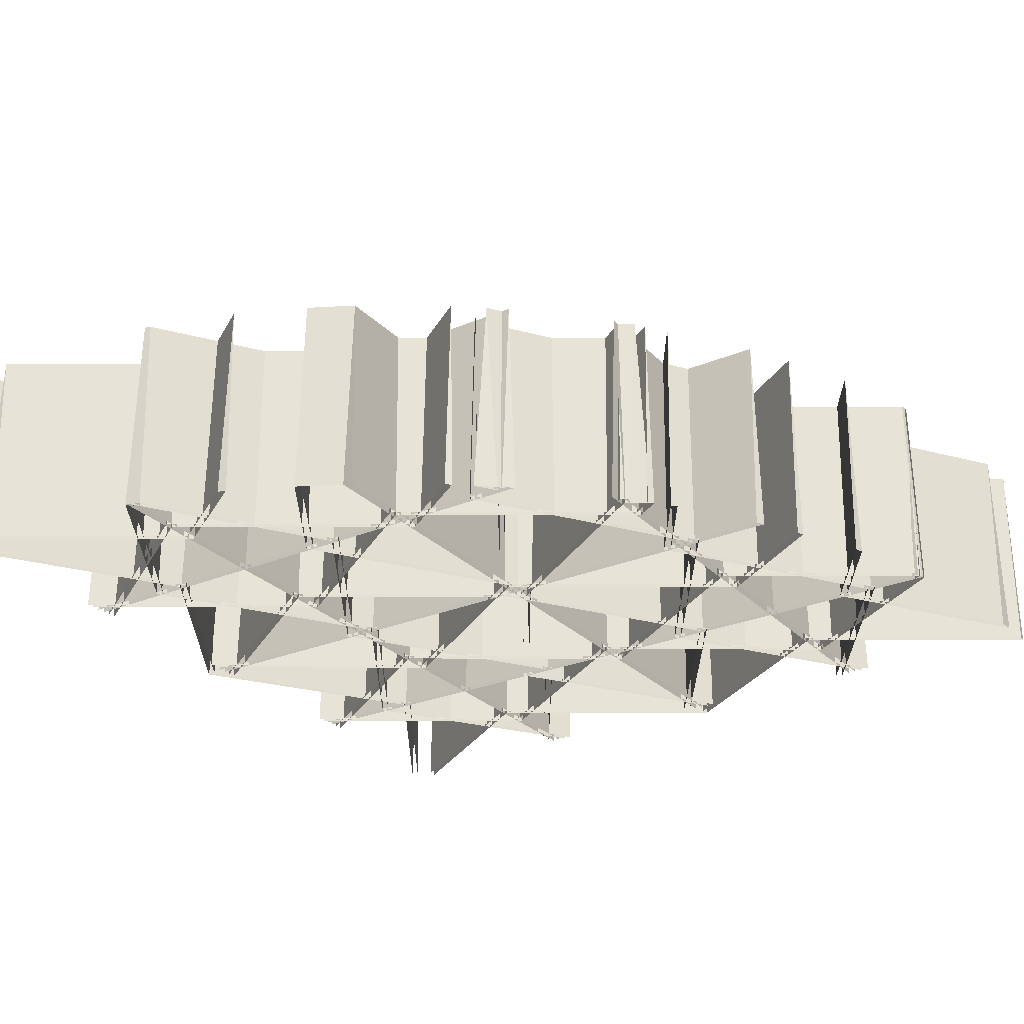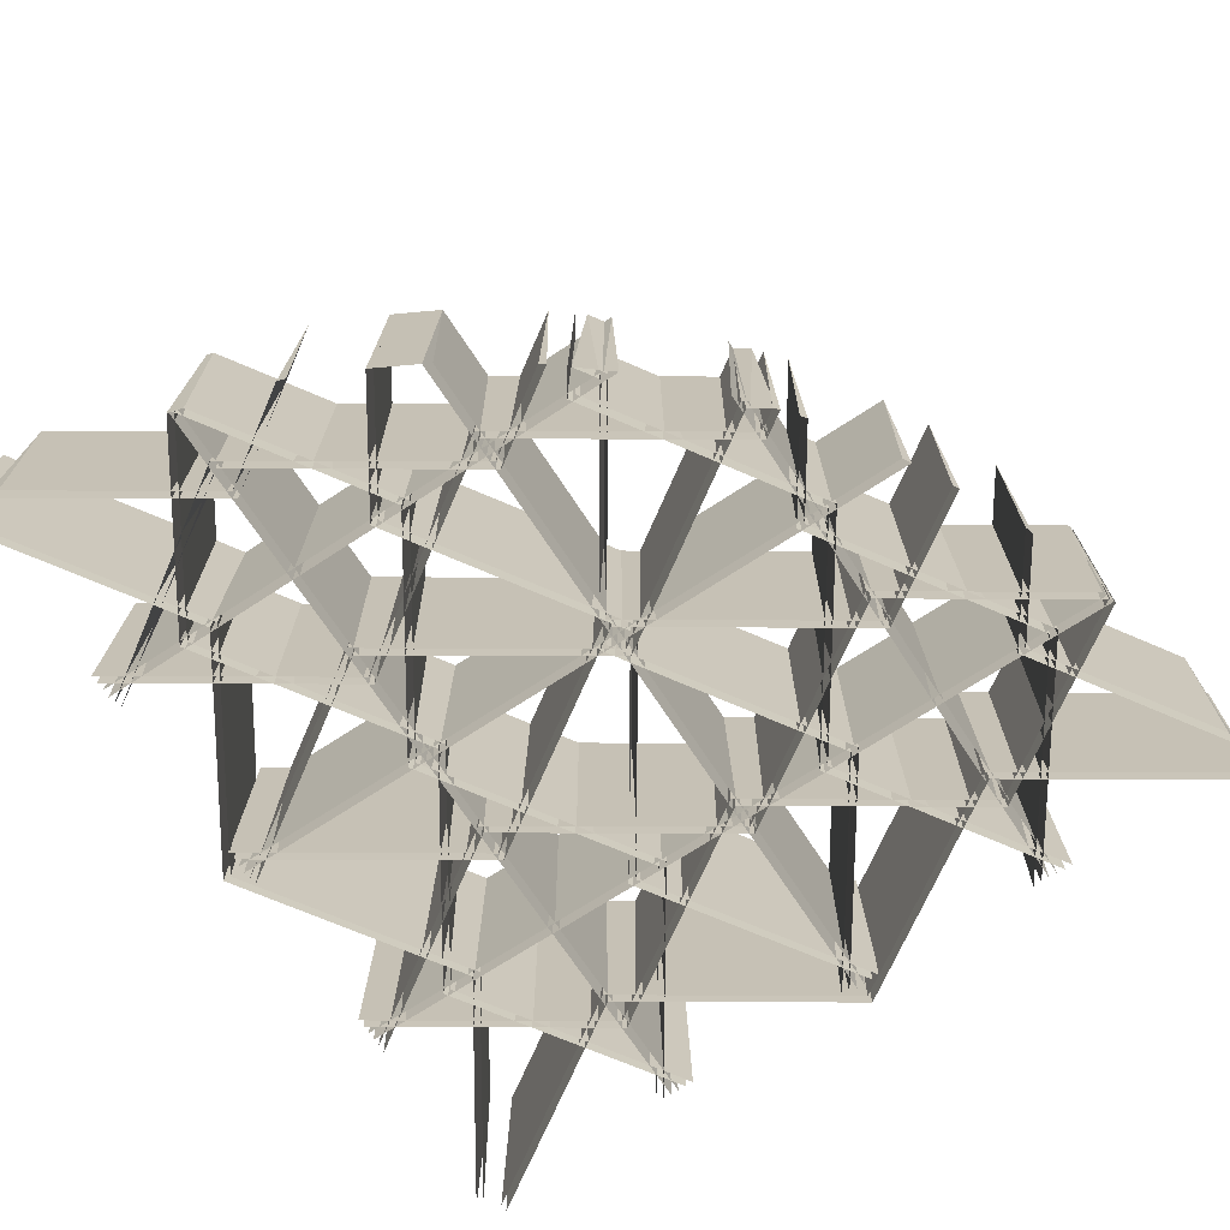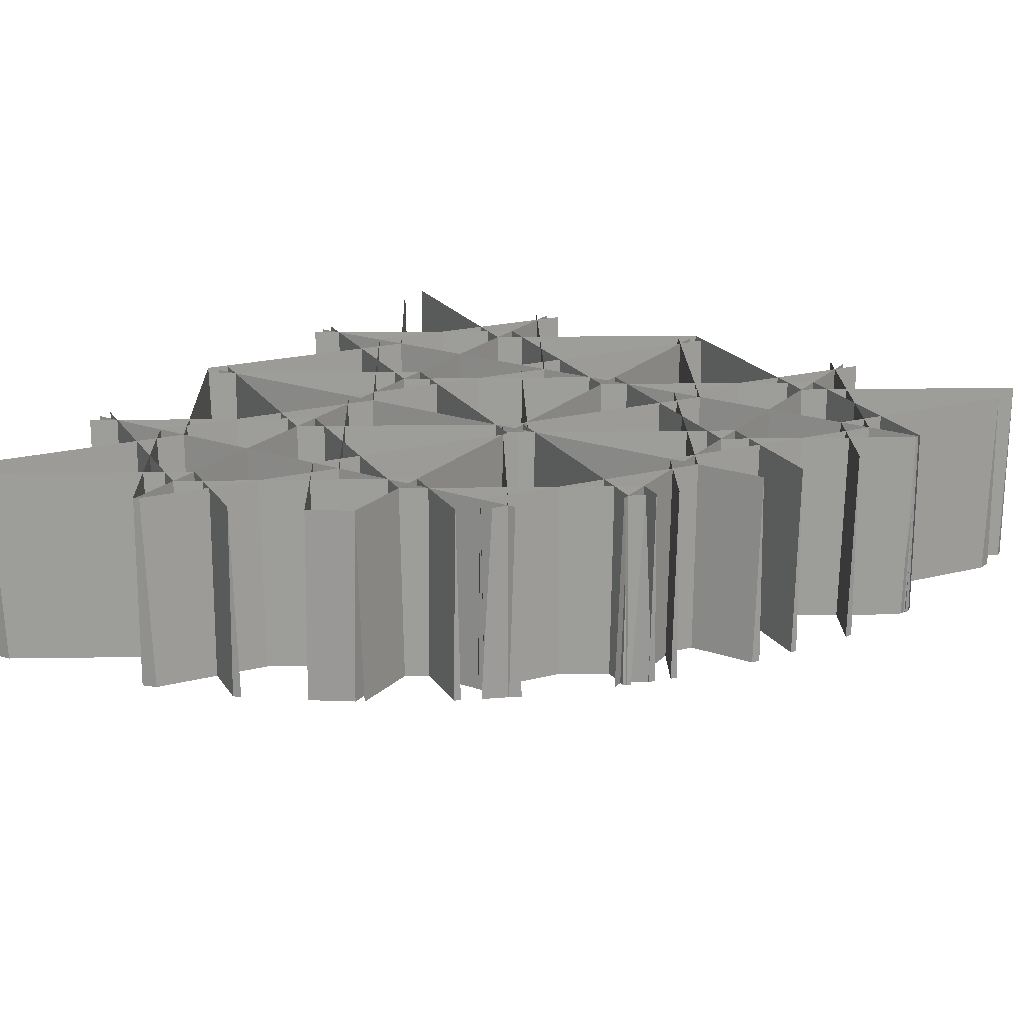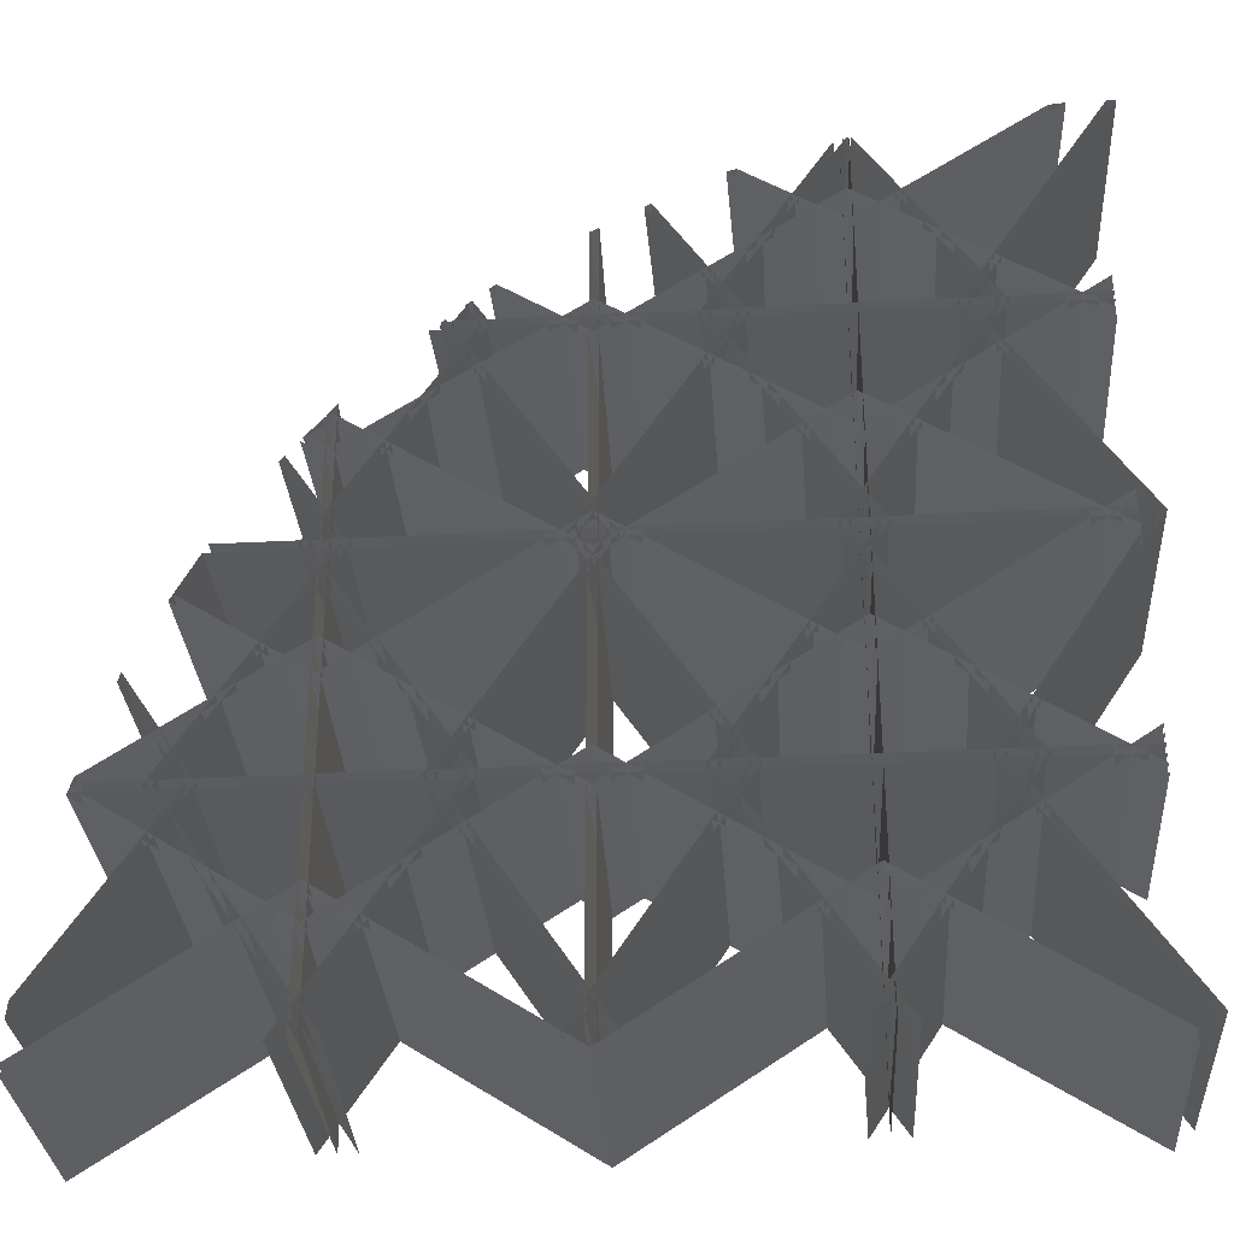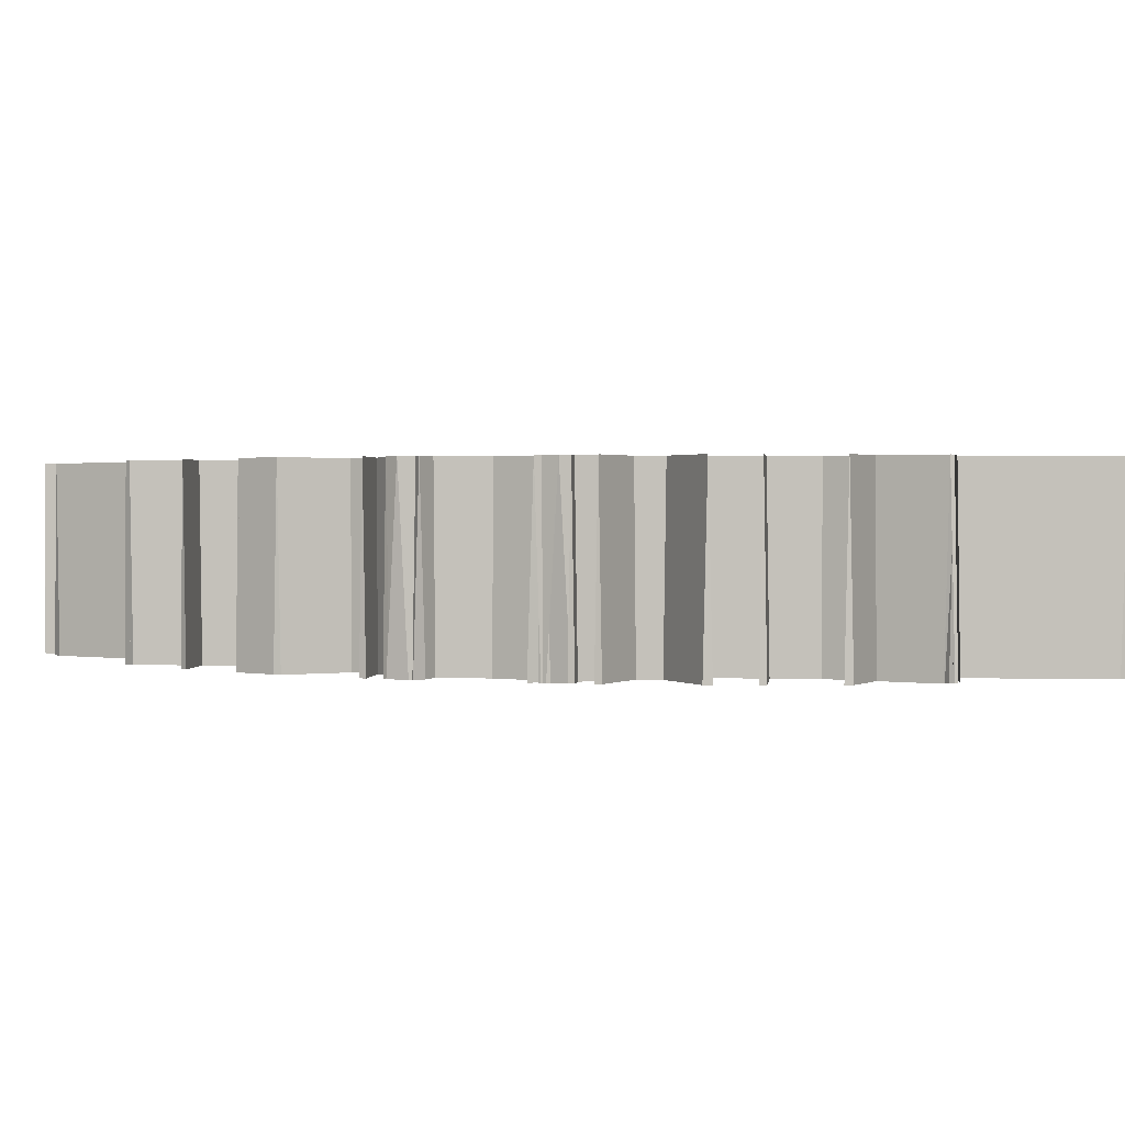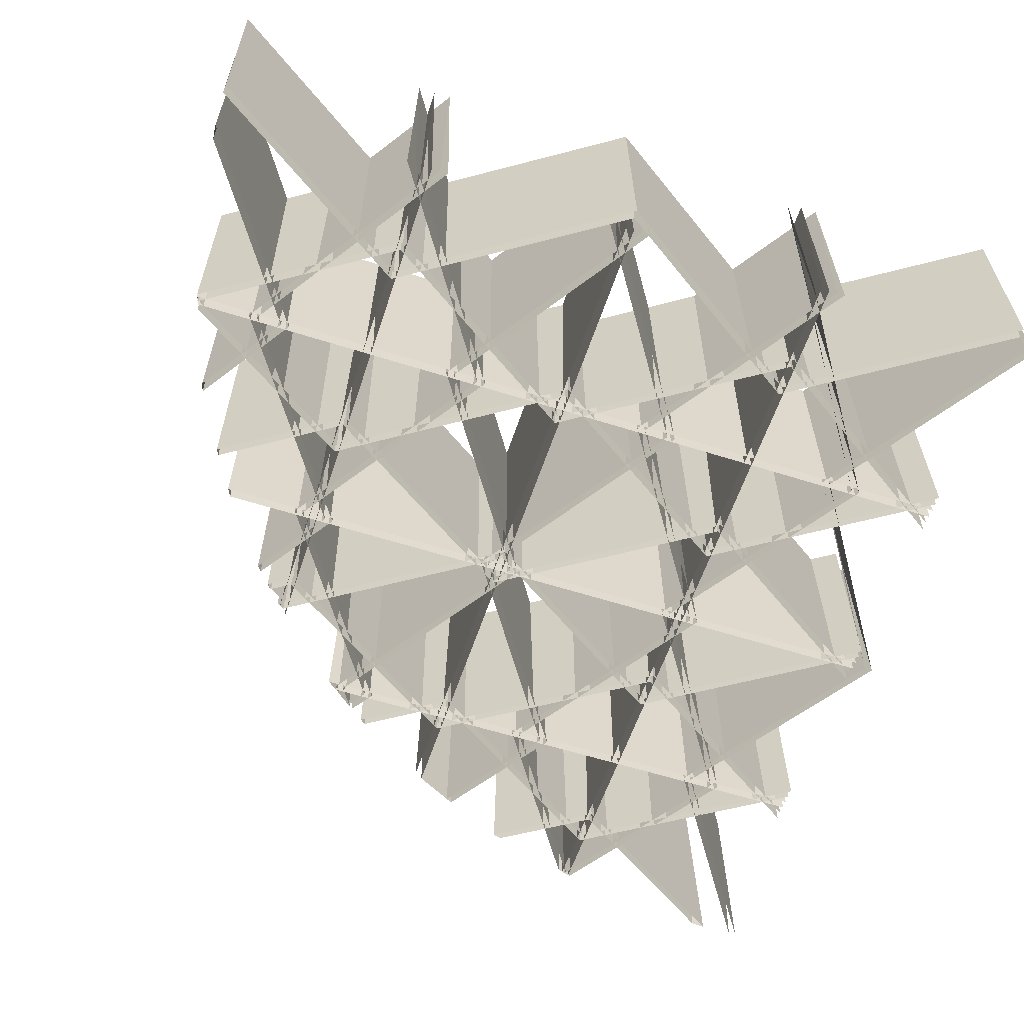
<metadata>
{"format":"obj","ext":"obj","renderer":"f3d","projection":"perspective","resolution":1024,"background":"white","views":[{"elev":-26.8,"azim":-56.7,"up":"+Y"},{"elev":-70.4,"azim":-56.8,"up":"+Y"},{"elev":20.8,"azim":-58.2,"up":"+Y"},{"elev":-32.6,"azim":4.2,"up":"+Z"},{"elev":1.3,"azim":-26.8,"up":"+Y"},{"elev":-58.8,"azim":71.8,"up":"+Y"}]}
</metadata>
<code>
o grass_patch_corner
v 1 0 -1.03
v 1 0.5 -1.04
v 0.5 0 -0.7
v 0 0 -1.03
v -0.5 0 -0.7
v -0.5 0 -0.72
v 0 0 -1.05
v 0.5 0 -0.72
v 0.5 0.5 -0.71
v 0 0.5 -1.04
v -0.5 0.5 -0.71
v 1 0 -1.05
v -0.46 0.5 0
v -0.79 0.5 -0.5
v -0.8 0 -0.5
v -0.47 0 0
v -0.45 0 0
v -0.78 0 -0.5
v -0.46 0.5 -1
v -0.45 0 -1
v -0.47 0 -1
v 1 0 -0.45
v 1 0.5 -0.46
v 1 -0 -0.47
v -0.5 0.5 -0.79
v 0 0.5 -0.46
v 0.5 0.5 -0.79
v 0.5 -0 -0.8
v 0 -0 -0.47
v -0.5 -0 -0.8
v -0.5 0 -0.78
v 0 0 -0.45
v 0.5 0 -0.78
v -0.7 0 -0.5
v -0.72 0 -0.5
v -0.71 0.5 -0.5
v 1 0 -0.49
v 1 0.5 -0.5
v 1 -0 -0.51
v -0.49 0 -1
v -0.5 0.5 -1
v -0.51 0 -1
v -0.29 0.5 0.5
v 0.04 0.5 0
v -0.29 0.5 -0.5
v -0.3 0 -0.5
v 0.03 0 0
v -0.3 0 0.5
v -0.28 0 0.5
v 0.05 0 0
v -0.28 0 -0.5
v 0.04 0.5 -1
v 0.05 0 -1
v 0.03 0 -1
v -0.55 0 -1
v -0.53 0 -1
v -0.54 0.5 -1
v -0.2 0 -0.5
v -0.53 0 0
v -0.2 0 0.5
v -0.22 0 0.5
v -0.55 0 0
v -0.22 0 -0.5
v -0.21 0.5 -0.5
v -0.54 0.5 0
v -0.21 0.5 0.5
v 0.21 0.5 0.5
v 0.54 0.5 0
v 0.21 0.5 -0.5
v 0.2 0 -0.5
v 0.53 0 0
v 0.2 0 0.5
v 0.22 0 0.5
v 0.55 0 0
v 0.22 0 -0.5
v 0.54 0.5 -1
v 0.55 0 -1
v 0.53 0 -1
v -0.05 0 -1
v -0.03 0 -1
v -0.04 0.5 -1
v 0.3 0 -0.5
v -0.03 0 0
v 0.3 0 0.5
v 0.28 0 0.5
v -0.05 0 0
v 0.28 0 -0.5
v 0.29 0.5 -0.5
v -0.04 0.5 0
v 0.29 0.5 0.5
v 0.71 0.5 0.5
v 1.04 0.5 0
v 0.71 0.5 -0.5
v 0.7 0 -0.5
v 1.03 0 0
v 0.7 0 0.5
v 0.72 0 0.5
v 1.05 0 0
v 0.72 0 -0.5
v 1.04 0.5 -1
v 1.05 0 -1
v 1.03 0 -1
v 0.45 0 -1
v 0.47 0 -1
v 0.46 0.5 -1
v 0.8 0 -0.5
v 0.47 0 0
v 0.8 0 0.5
v 0.78 0 0.5
v 0.45 0 0
v 0.78 0 -0.5
v 0.79 0.5 -0.5
v 0.46 0.5 0
v 0.79 0.5 0.5
v 1 0 -0.53
v 1 0.5 -0.54
v 0.5 0 -0.2
v 0 0 -0.53
v -0.5 0 -0.2
v -0.5 0 -0.22
v 0 -0 -0.55
v 0.5 0 -0.22
v 0.5 0.5 -0.21
v 0 0.5 -0.54
v -0.5 0.5 -0.21
v 1 -0 -0.55
v 1 0 0.05
v 1 0.5 0.04
v 1 -0 0.03
v -0.5 0.5 -0.29
v 0 0.5 0.04
v 0.5 0.5 -0.29
v 0.5 -0 -0.3
v 0 -0 0.03
v -0.5 -0 -0.3
v -0.5 0 -0.28
v 0 0 0.05
v 0.5 0 -0.28
v 1 0 -0.03
v 1 0.5 -0.04
v 0.5 0 0.3
v 0 0 -0.03
v -0.5 0 0.3
v -0.5 0 0.28
v 0 -0 -0.05
v 0.5 0 0.28
v 0.5 0.5 0.29
v 0 0.5 -0.04
v -0.5 0.5 0.29
v 1 -0 -0.05
v 1 0 0.55
v 1 0.5 0.54
v 1 -0 0.53
v -0.5 0.5 0.21
v 0 0.5 0.54
v 0.5 0.5 0.21
v 0.5 -0 0.2
v 0 -0 0.53
v -0.5 -0 0.2
v -0.5 0 0.22
v 0 0 0.55
v 0.5 0 0.22
v 1 0 0.47
v 1 0.5 0.46
v 0.5 0 0.8
v 0 0 0.47
v 0 -0 0.45
v 0.5 0 0.78
v 0.5 0.5 0.79
v 0 0.5 0.46
v 1 -0 0.45
v 0.5 0.5 0.71
v 0.5 -0 0.7
v 0.5 0 0.72
v 0.01 0 -1
v -0 0.5 -1
v -0.01 0 -1
v 0.51 0 -1
v 0.5 0.5 -1
v 0.49 0 -1
v 1 0 0.01
v 1 0.5 0
v 1 -0 -0.01
v 1 0 0.51
v 1 0.5 0.5
v 1 -0 0.49
v 1.038 0.5 0.9963
v 1.047 0 0.9954
v 1.028 0 0.9972
v 0.9288 0.5 0.993
v 0.911 0 0.9912
v 0.9466 0 0.9947
v 0.2838 0 0.8627
v 0.2631 0 0.8564
v 0.4978 0 0.9276
v 0.5145 0 0.9326
v 0.4783 0 0.9217
v 0.5033 0 0.9293
v 0.49 0 0.9252
v 0.51 0 0.9313
v 0.2734 0.5 0.8595
v 0.5061 0.5 0.9301
v 0.4908 0.5 0.9255
v 0.5 0.5 0.9283
v 0.1059 0.5 0.7789
v 0 0.5 0.7223
v 0.01 0 0.7277
v 0.0985 0 0.775
v 0.1133 0 0.7829
v -0.01 0 0.717
v -0.2886 0 0.5173
v -0.2449 0 0.5531
v -0.1919 0 0.5967
v -0.2054 0 0.5856
v -0.2385 0 0.5584
v -0.2515 0 0.5477
v -0.2975 0 0.51
v -0.3219 0 0.49
v -0.2667 0.5 0.5352
v -0.245 0.5 0.5531
v -0.1987 0.5 0.5911
v -0.3097 0.5 0.5
v -0.5 0.5 0.3097
v -0.5531 0.5 0.245
v -0.5911 0.5 0.1987
v -0.5352 0.5 0.2667
v -0.51 0 0.2975
v -0.49 0 0.3219
v -0.5477 0 0.2515
v -0.5584 0 0.2385
v -0.5856 0 0.2054
v -0.5967 0 0.1919
v -0.5173 0 0.2886
v -0.5531 0 0.2449
v -0.7789 0.5 -0.1059
v -0.7223 0.5 0
v -0.775 0 -0.0985
v -0.7277 0 -0.01
v -0.717 0 0.01
v -0.7829 -0 -0.1133
v -0.9293 0 -0.5033
v -0.9276 0 -0.4978
v -0.8564 -0 -0.2631
v -0.8627 -0 -0.2838
v -0.9217 0 -0.4783
v -0.9252 0 -0.49
v -0.9313 0 -0.51
v -0.9326 0 -0.5145
v -0.8595 0.5 -0.2734
v -0.9255 0.5 -0.4908
v -0.9283 0.5 -0.5
v -0.9301 0.5 -0.5061
v -0.993 0.5 -0.9288
v -0.9912 0 -0.911
v -0.9947 0 -0.9466
v -0.9972 -0 -1.028
v -0.9954 0 -1.047
v -0.9963 0.5 -1.038
f 4 11 5
f 6 10 7
f 4 9 10
f 10 8 7
f 8 2 12
f 1 9 3
f 16 225 13
f 16 14 15
f 13 231 17
f 21 14 19
f 18 13 17
f 19 18 20
f 33 23 27
f 27 24 28
f 29 27 28
f 33 26 32
f 25 29 30
f 31 26 25
f 244 36 35
f 34 249 243
f 47 43 44
f 47 45 46
f 44 49 50
f 54 45 52
f 51 44 50
f 52 51 53
f 211 43 48
f 49 219 212
f 59 66 60
f 61 220 66
f 63 65 64
f 66 215 60
f 63 57 55
f 64 59 58
f 56 64 58
f 61 65 62
f 71 67 68
f 71 69 70
f 68 73 74
f 78 69 76
f 75 68 74
f 76 75 77
f 197 67 72
f 73 203 198
f 83 90 84
f 85 205 90
f 87 89 88
f 90 209 84
f 87 81 79
f 88 83 82
f 80 88 82
f 85 89 86
f 95 91 92
f 95 93 94
f 92 97 98
f 102 93 100
f 99 92 98
f 100 99 101
f 189 91 96
f 97 187 188
f 107 114 108
f 109 202 114
f 111 113 112
f 114 196 108
f 111 105 103
f 112 107 106
f 104 112 106
f 109 113 110
f 118 125 119
f 120 124 121
f 118 123 124
f 124 122 121
f 122 116 126
f 115 123 117
f 138 128 132
f 132 129 133
f 134 132 133
f 138 131 137
f 130 134 135
f 136 131 130
f 142 149 143
f 144 148 145
f 142 147 148
f 148 146 145
f 146 140 150
f 139 147 141
f 162 152 156
f 156 153 157
f 158 156 157
f 162 155 161
f 154 158 159
f 160 155 154
f 166 169 170
f 170 168 167
f 168 164 171
f 163 169 165
f 191 172 174
f 173 190 192
f 240 130 135
f 256 11 258
f 255 253 254
f 198 204 200
f 194 201 193
f 230 154 159
f 193 172 201
f 233 149 226
f 250 120 241
f 221 213 214
f 220 212 216
f 221 166 170
f 249 243 244
f 251 248 242
f 241 251 250
f 242 251 246
f 239 182 236
f 248 25 30
f 223 228 227
f 226 229 234
f 232 225 231
f 217 185 222
f 226 144 234
f 252 31 25
f 227 41 42
f 251 39 247
f 245 125 250
f 214 170 167
f 189 187 188
f 222 186 218
f 254 36 253
f 258 6 257
f 205 209 208
f 210 206 207
f 210 176 177
f 223 40 41
f 206 175 176
f 235 136 130
f 224 160 154
f 201 173 194
f 204 178 179
f 238 235 236
f 240 235 237
f 253 34 255
f 246 38 251
f 236 183 238
f 199 179 180
f 191 190 192
f 4 10 11
f 6 11 10
f 4 3 9
f 10 9 8
f 8 9 2
f 1 2 9
f 16 232 225
f 16 13 14
f 13 225 231
f 21 15 14
f 18 14 13
f 19 14 18
f 33 22 23
f 27 23 24
f 29 26 27
f 33 27 26
f 25 26 29
f 31 32 26
f 244 249 36
f 34 36 249
f 47 48 43
f 47 44 45
f 44 43 49
f 54 46 45
f 51 45 44
f 52 45 51
f 211 219 43
f 49 43 219
f 59 65 66
f 61 216 220
f 63 62 65
f 66 220 215
f 63 64 57
f 64 65 59
f 56 57 64
f 61 66 65
f 71 72 67
f 71 68 69
f 68 67 73
f 78 70 69
f 75 69 68
f 76 69 75
f 197 203 67
f 73 67 203
f 83 89 90
f 85 208 205
f 87 86 89
f 90 205 209
f 87 88 81
f 88 89 83
f 80 81 88
f 85 90 89
f 95 96 91
f 95 92 93
f 92 91 97
f 102 94 93
f 99 93 92
f 100 93 99
f 189 187 91
f 97 91 187
f 107 113 114
f 109 195 202
f 111 110 113
f 114 202 196
f 111 112 105
f 112 113 107
f 104 105 112
f 109 114 113
f 118 124 125
f 120 125 124
f 118 117 123
f 124 123 122
f 122 123 116
f 115 116 123
f 138 127 128
f 132 128 129
f 134 131 132
f 138 132 131
f 130 131 134
f 136 137 131
f 142 148 149
f 144 149 148
f 142 141 147
f 148 147 146
f 146 147 140
f 139 140 147
f 162 151 152
f 156 152 153
f 158 155 156
f 162 156 155
f 154 155 158
f 160 161 155
f 166 165 169
f 170 169 168
f 168 169 164
f 163 164 169
f 191 190 172
f 173 172 190
f 240 235 130
f 256 5 11
f 198 203 204
f 230 224 154
f 193 174 172
f 233 143 149
f 250 125 120
f 220 215 212
f 221 213 166
f 250 245 246
f 251 247 248
f 250 246 251
f 242 241 250
f 248 252 242
f 242 250 251
f 241 247 251
f 242 252 251
f 239 181 182
f 248 252 25
f 226 233 229
f 217 184 185
f 226 149 144
f 252 242 31
f 227 223 41
f 251 38 39
f 245 119 125
f 214 221 170
f 222 185 186
f 254 35 36
f 258 11 6
f 210 206 176
f 223 228 40
f 206 207 175
f 235 237 136
f 224 229 160
f 201 172 173
f 204 200 178
f 238 237 235
f 253 36 34
f 246 37 38
f 236 182 183
f 199 204 179

</code>
